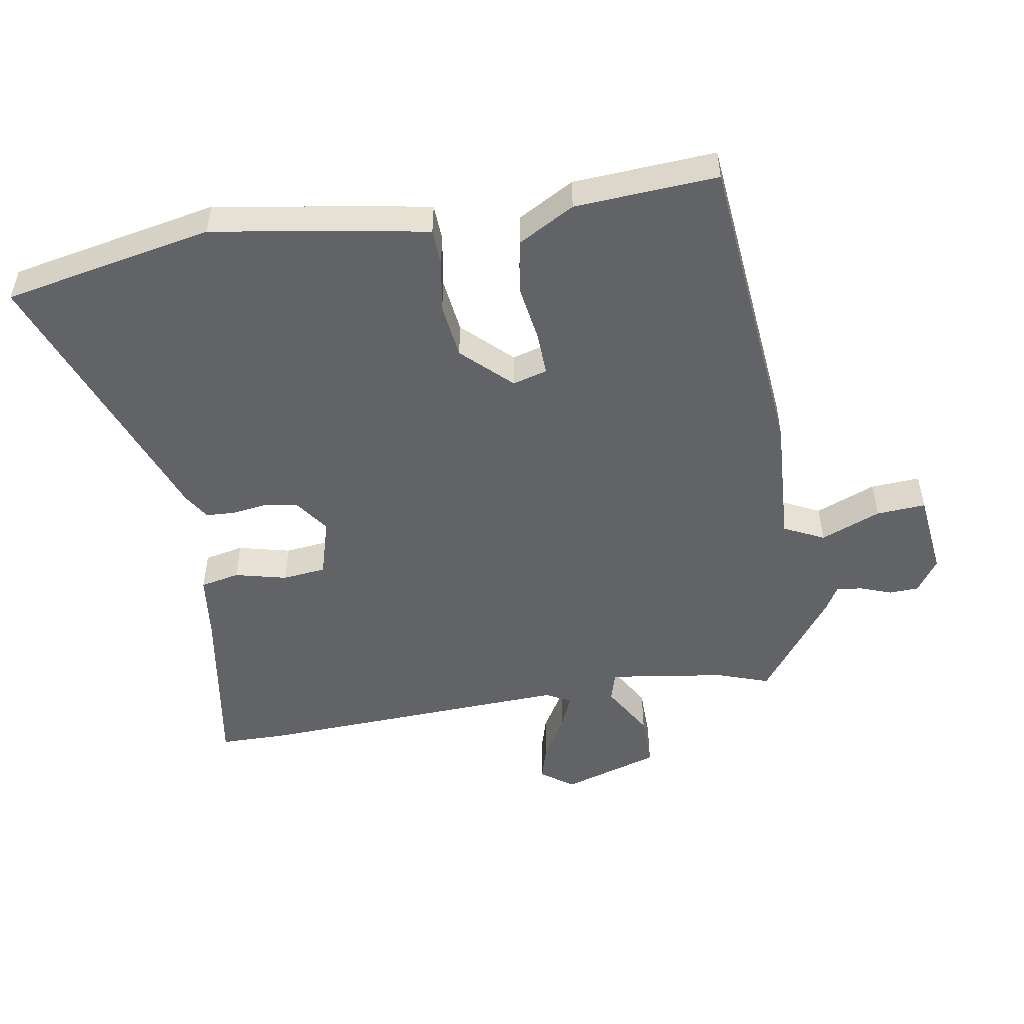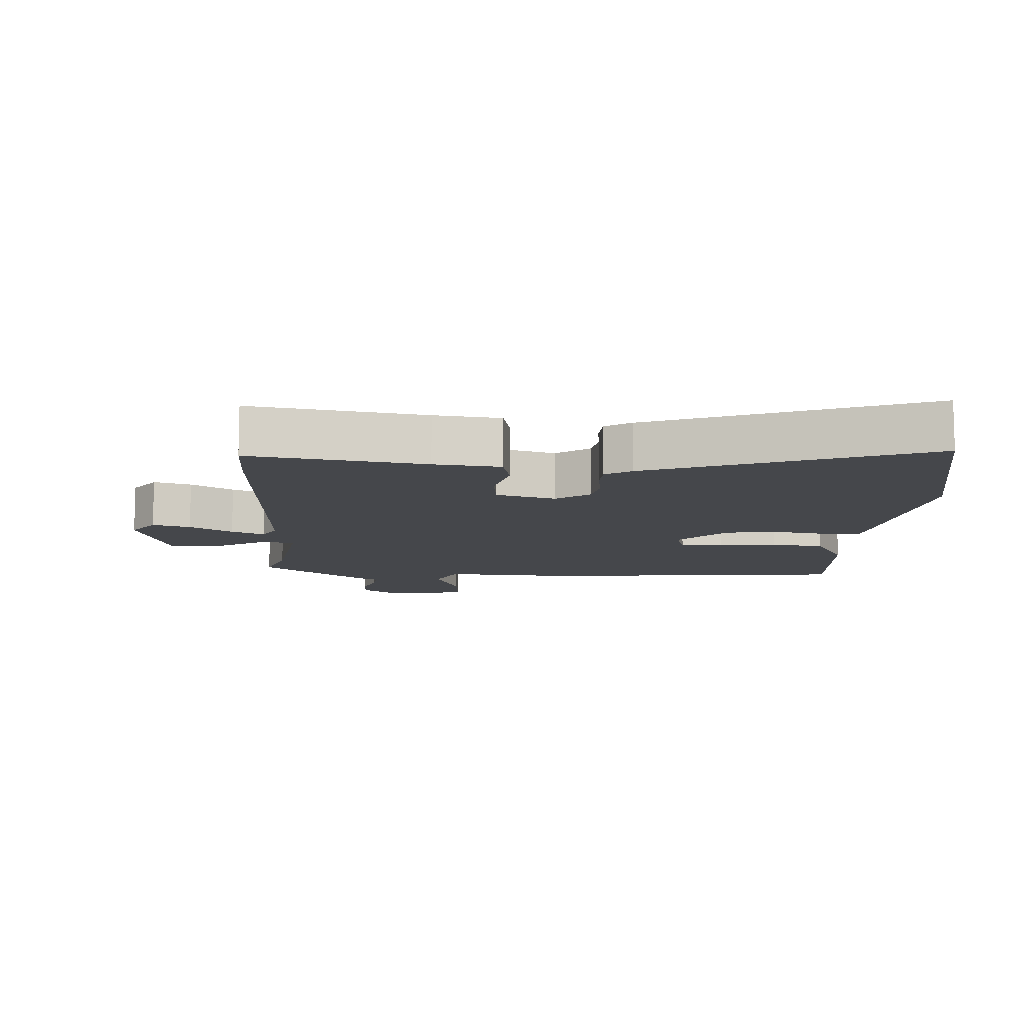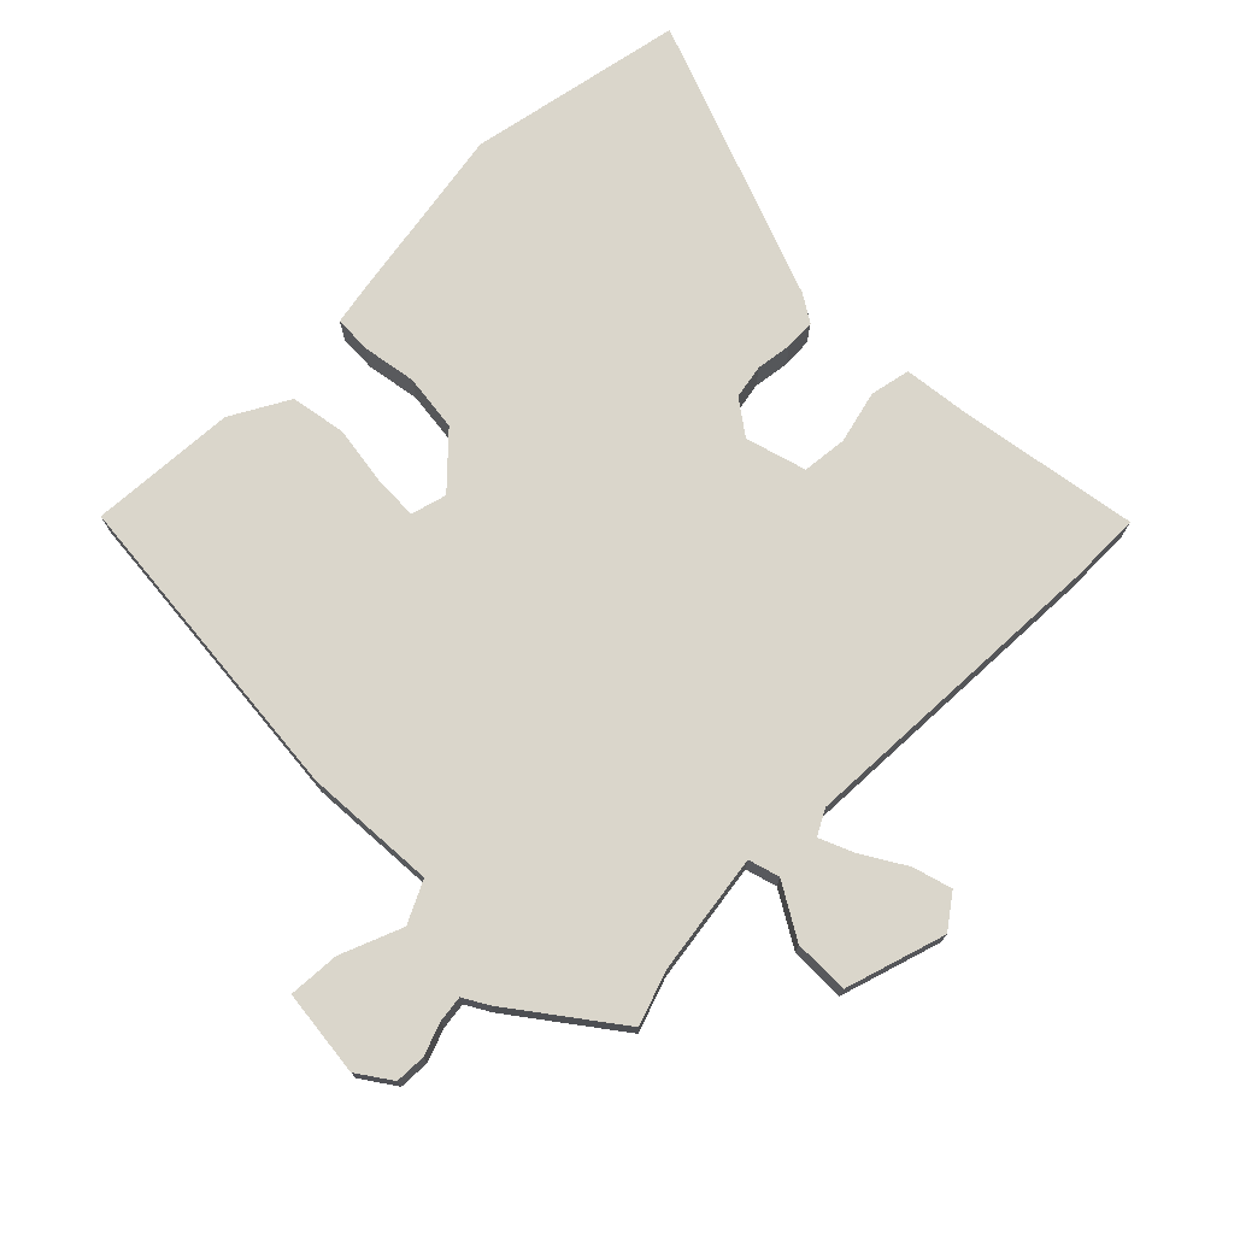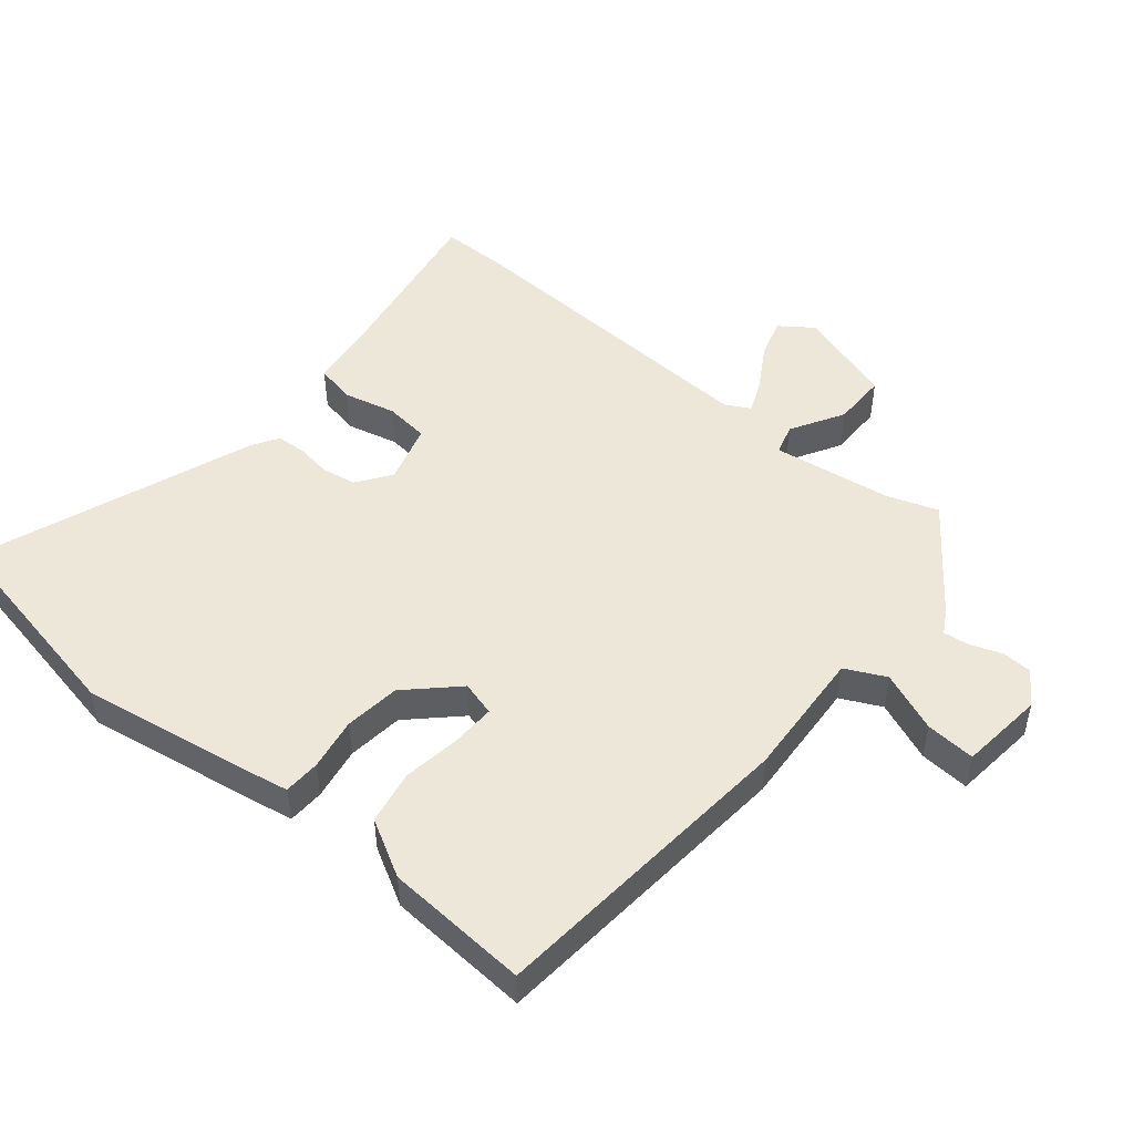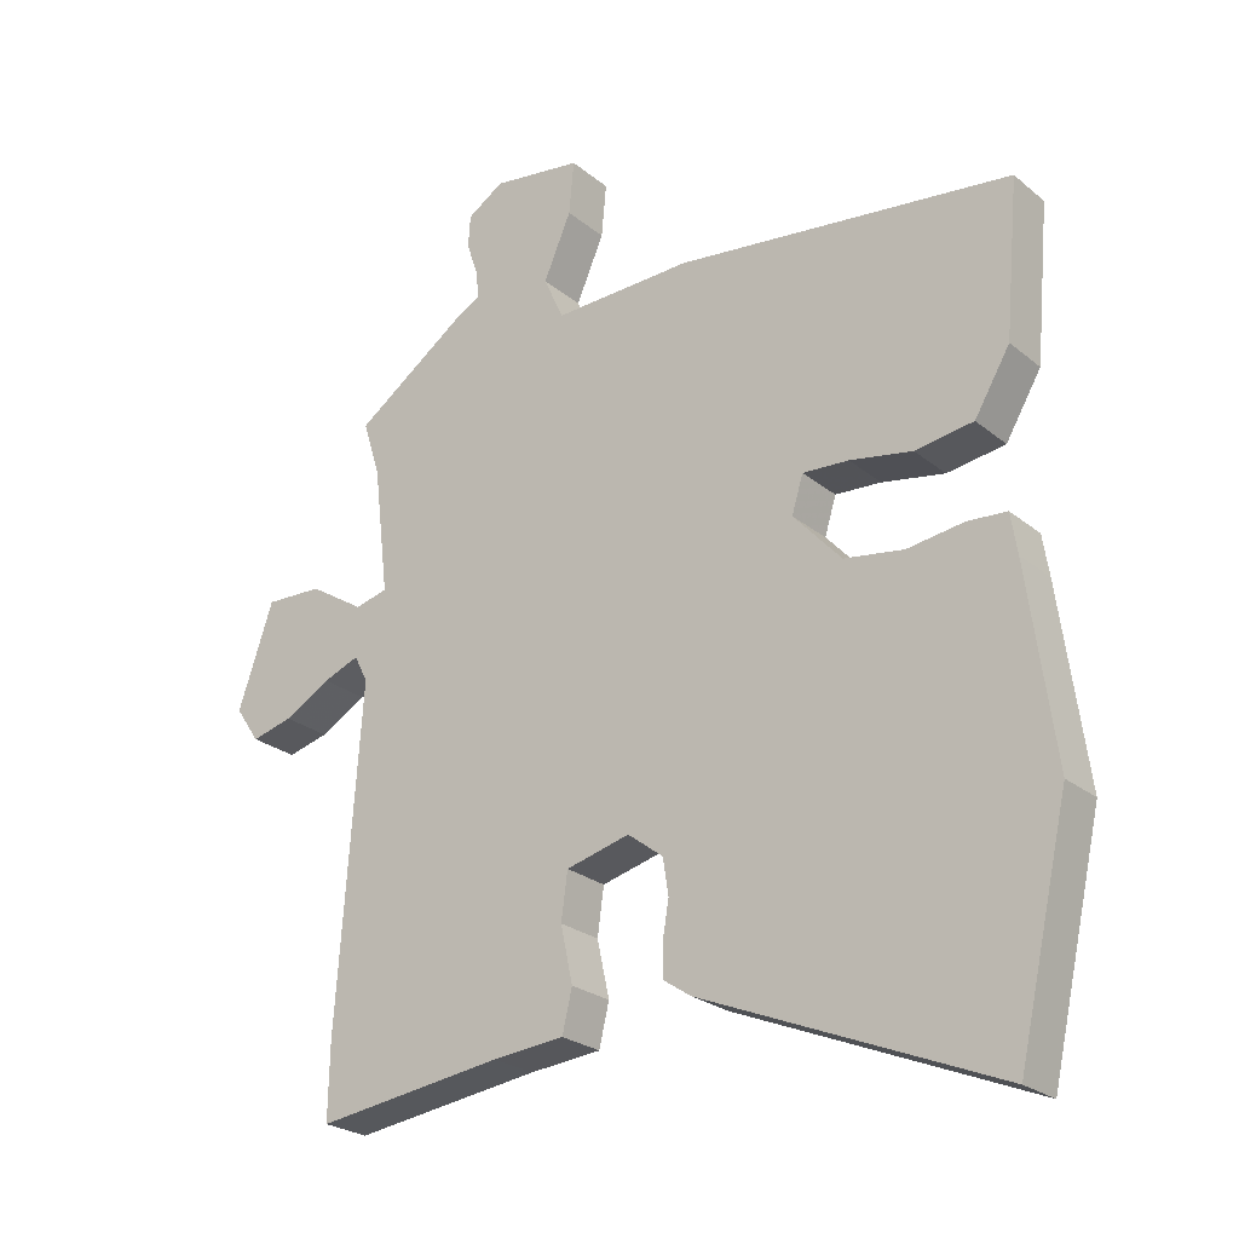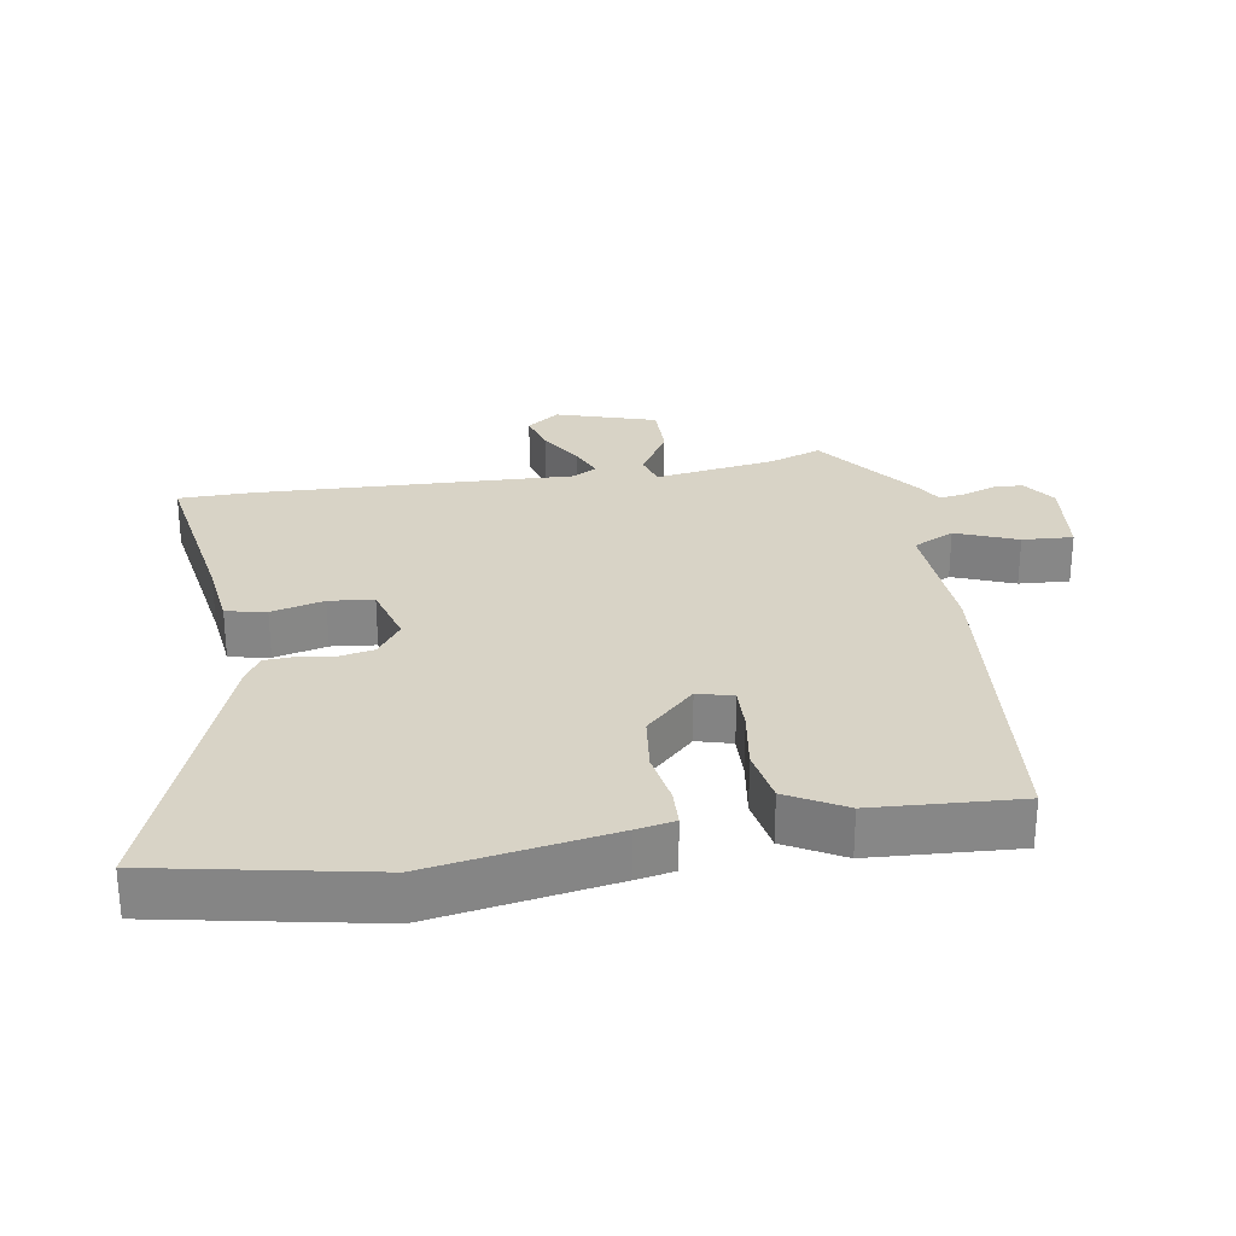
<metadata>
{"format":"obj","ext":"obj","renderer":"f3d","projection":"perspective","resolution":1024,"background":"white","views":[{"elev":-50.9,"azim":-82.1,"up":"+Y"},{"elev":-10.6,"azim":175.2,"up":"+Y"},{"elev":74.0,"azim":43.4,"up":"+Y"},{"elev":49.9,"azim":-52.1,"up":"+Y"},{"elev":-24.6,"azim":-142.6,"up":"+Z"},{"elev":28.1,"azim":-101.1,"up":"+Y"}]}
</metadata>
<code>
v 0.499 0.07 -0.44
v 0.501 0.07 -0.545
v 0.236 0.07 -0.51
v 0.135 0.07 -0.501
v 0.121 0.07 -0.442
v 0.138 0.07 -0.363
v 0.129 0.07 -0.297
v 0.039 0.07 -0.274
v -0.011 0.07 -0.312
v -0.019 0.07 -0.363
v -0.01 0.07 -0.416
v -0.011 0.07 -0.461
v -0.05 0.07 -0.487
v -0.464 0.07 -0.658
v -0.536 0.07 -0.341
v -0.499 0.07 -0.07
v -0.49 0.07 -0.013
v -0.435 0.07 -0.009
v -0.355 0.07 -0.02
v -0.271 0.07 -0.007
v -0.203 0.07 0.068
v -0.219 0.07 0.12
v -0.284 0.07 0.116
v -0.372 0.07 0.1
v -0.454 0.07 0.112
v -0.504 0.07 0.196
v -0.524 0.07 0.413
v -0.05 0.07 0.471
v 0.146 0.07 0.465
v 0.174 0.07 0.527
v 0.135 0.07 0.617
v 0.128 0.07 0.692
v 0.255 0.07 0.71
v 0.306 0.07 0.677
v 0.309 0.07 0.632
v 0.293 0.07 0.584
v 0.289 0.07 0.545
v 0.326 0.07 0.525
v 0.484 0.07 0.414
v 0.459 0.07 0.335
v 0.438 0.07 0.156
v 0.484 0.07 0.144
v 0.562 0.07 0.193
v 0.643 0.07 0.196
v 0.693 0.07 0.05
v 0.659 0.07 0
v 0.601 0.07 0.015
v 0.535 0.07 0.052
v 0.484 0.07 0.072
v 0.465 0.07 0.034
v 0.499 0 -0.44
v 0.501 0 -0.545
v 0.236 0 -0.51
v 0.135 0 -0.501
v 0.121 0 -0.442
v 0.138 0 -0.363
v 0.129 0 -0.297
v 0.039 0 -0.274
v -0.011 0 -0.312
v -0.019 0 -0.363
v -0.01 0 -0.416
v -0.011 0 -0.461
v -0.05 0 -0.487
v -0.464 0 -0.658
v -0.536 0 -0.341
v -0.499 0 -0.07
v -0.49 0 -0.013
v -0.435 0 -0.009
v -0.355 0 -0.02
v -0.271 0 -0.007
v -0.203 0 0.068
v -0.219 0 0.12
v -0.284 0 0.116
v -0.372 0 0.1
v -0.454 0 0.112
v -0.504 0 0.196
v -0.524 0 0.413
v -0.05 0 0.471
v 0.146 0 0.465
v 0.174 0 0.527
v 0.135 0 0.617
v 0.128 0 0.692
v 0.255 0 0.71
v 0.306 0 0.677
v 0.309 0 0.632
v 0.293 0 0.584
v 0.289 0 0.545
v 0.326 0 0.525
v 0.484 0 0.414
v 0.459 0 0.335
v 0.438 0 0.156
v 0.484 0 0.144
v 0.562 0 0.193
v 0.643 0 0.196
v 0.693 0 0.05
v 0.659 0 0
v 0.601 0 0.015
v 0.535 0 0.052
v 0.484 0 0.072
v 0.465 0 0.034
f 46 47 48
f 45 46 48
f 44 45 48
f 43 44 48
f 42 43 48
f 41 42 48 49
f 37 38 39 40
f 37 40 41
f 34 35 36
f 33 34 36
f 32 33 36
f 31 32 36
f 30 31 36
f 29 30 36 37
f 27 28 29
f 26 27 29
f 25 26 29
f 24 25 29
f 23 24 29
f 22 23 29 37
f 21 22 37 41
f 17 18 19
f 16 17 19
f 15 16 19
f 14 15 19
f 13 14 19
f 12 13 19
f 11 12 19
f 10 11 19
f 9 10 19 20
f 21 41 49
f 20 21 49
f 9 20 49
f 8 9 49
f 3 4 5 6
f 3 6 7
f 2 3 7
f 1 2 7
f 50 1 7
f 7 8 49 50
f 98 97 96
f 98 96 95
f 98 95 94
f 98 94 93
f 98 93 92
f 99 98 92 91
f 90 89 88 87
f 91 90 87
f 86 85 84
f 86 84 83
f 86 83 82
f 86 82 81
f 86 81 80
f 87 86 80 79
f 79 78 77
f 79 77 76
f 79 76 75
f 79 75 74
f 79 74 73
f 87 79 73 72
f 91 87 72 71
f 69 68 67
f 69 67 66
f 69 66 65
f 69 65 64
f 69 64 63
f 69 63 62
f 69 62 61
f 69 61 60
f 70 69 60 59
f 99 91 71
f 99 71 70
f 99 70 59
f 99 59 58
f 56 55 54 53
f 57 56 53
f 57 53 52
f 57 52 51
f 57 51 100
f 100 99 58 57
f 1 51 52 2
f 2 52 53 3
f 3 53 54 4
f 4 54 55 5
f 5 55 56 6
f 6 56 57 7
f 7 57 58 8
f 8 58 59 9
f 9 59 60 10
f 10 60 61 11
f 11 61 62 12
f 12 62 63 13
f 13 63 64 14
f 14 64 65 15
f 15 65 66 16
f 16 66 67 17
f 17 67 68 18
f 18 68 69 19
f 19 69 70 20
f 20 70 71 21
f 21 71 72 22
f 22 72 73 23
f 23 73 74 24
f 24 74 75 25
f 25 75 76 26
f 26 76 77 27
f 27 77 78 28
f 28 78 79 29
f 29 79 80 30
f 30 80 81 31
f 31 81 82 32
f 32 82 83 33
f 33 83 84 34
f 34 84 85 35
f 35 85 86 36
f 36 86 87 37
f 37 87 88 38
f 38 88 89 39
f 39 89 90 40
f 40 90 91 41
f 41 91 92 42
f 42 92 93 43
f 43 93 94 44
f 44 94 95 45
f 45 95 96 46
f 46 96 97 47
f 47 97 98 48
f 48 98 99 49
f 49 99 100 50
f 50 100 51 1

</code>
